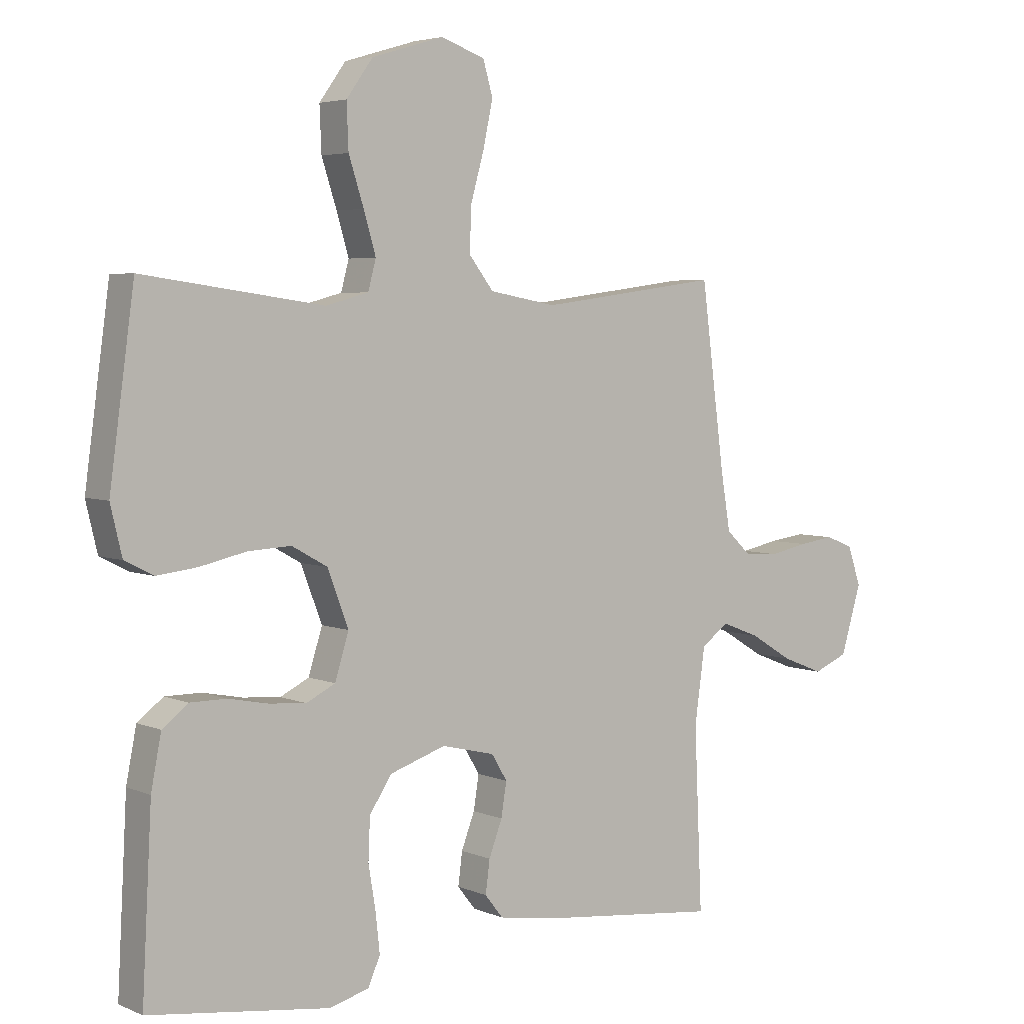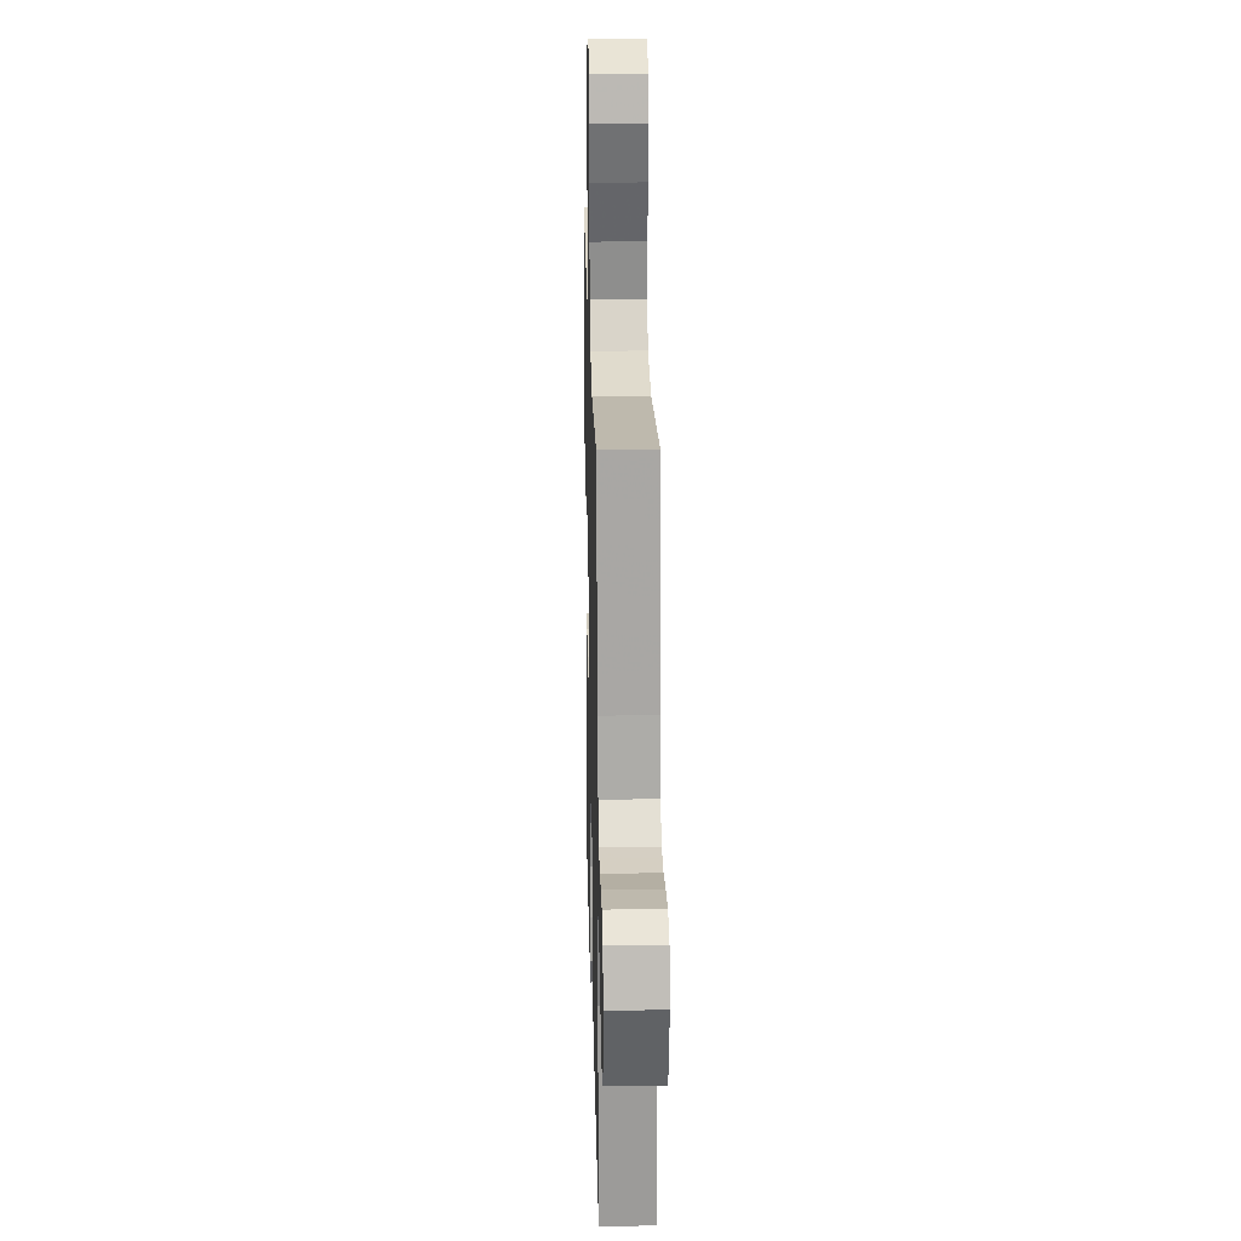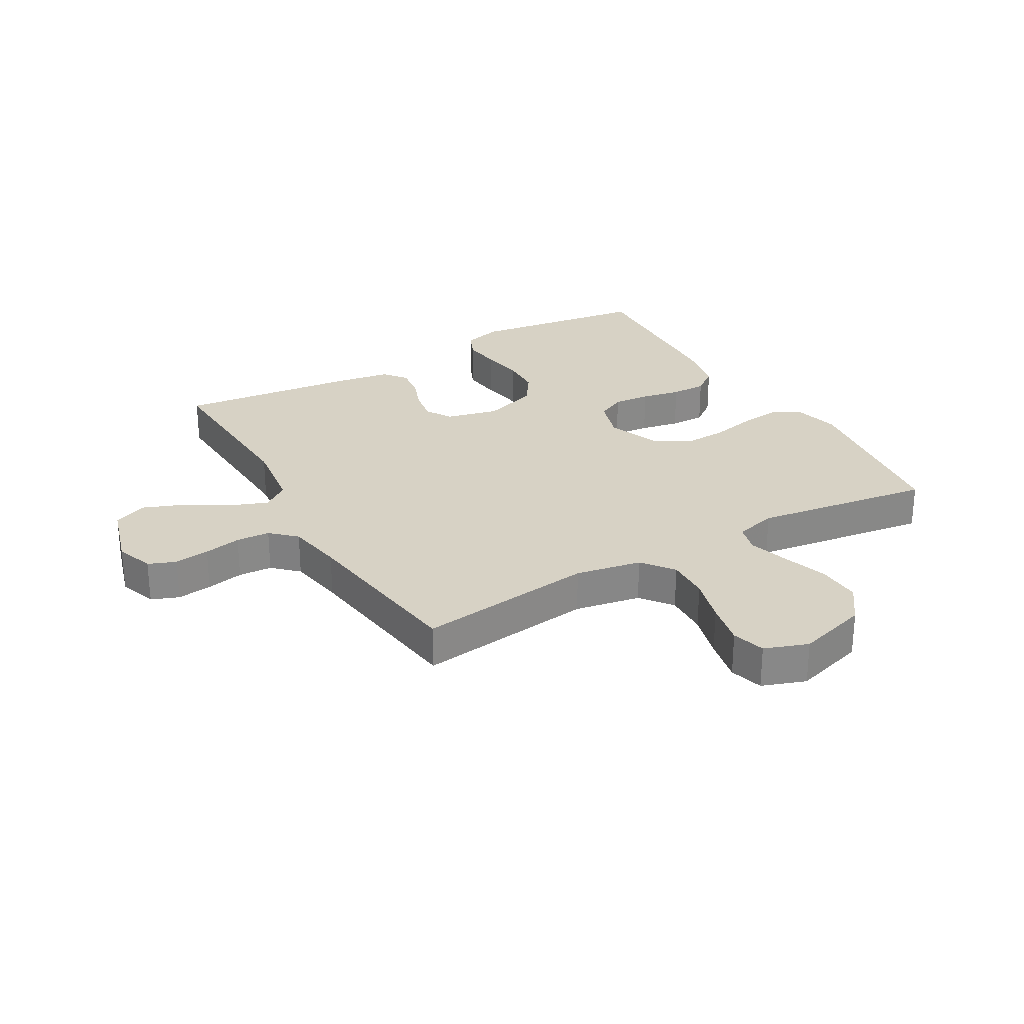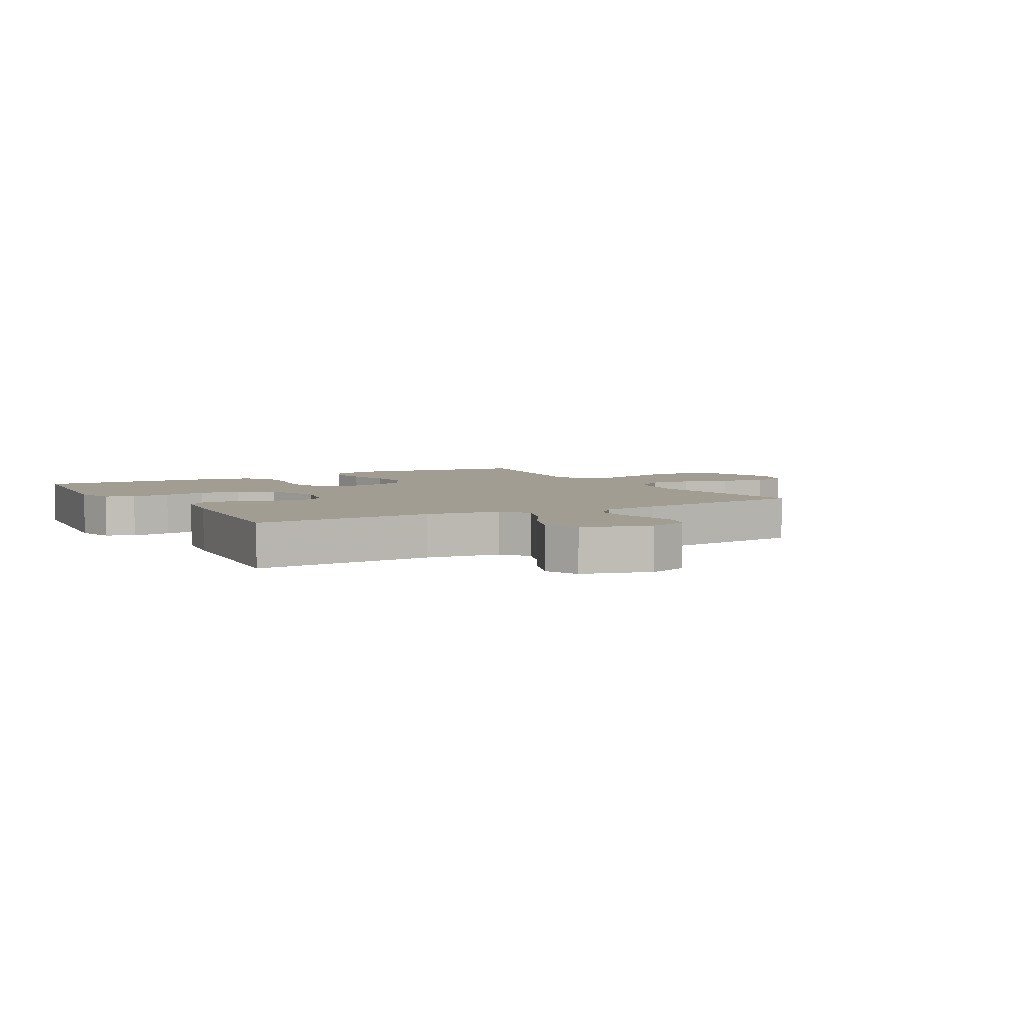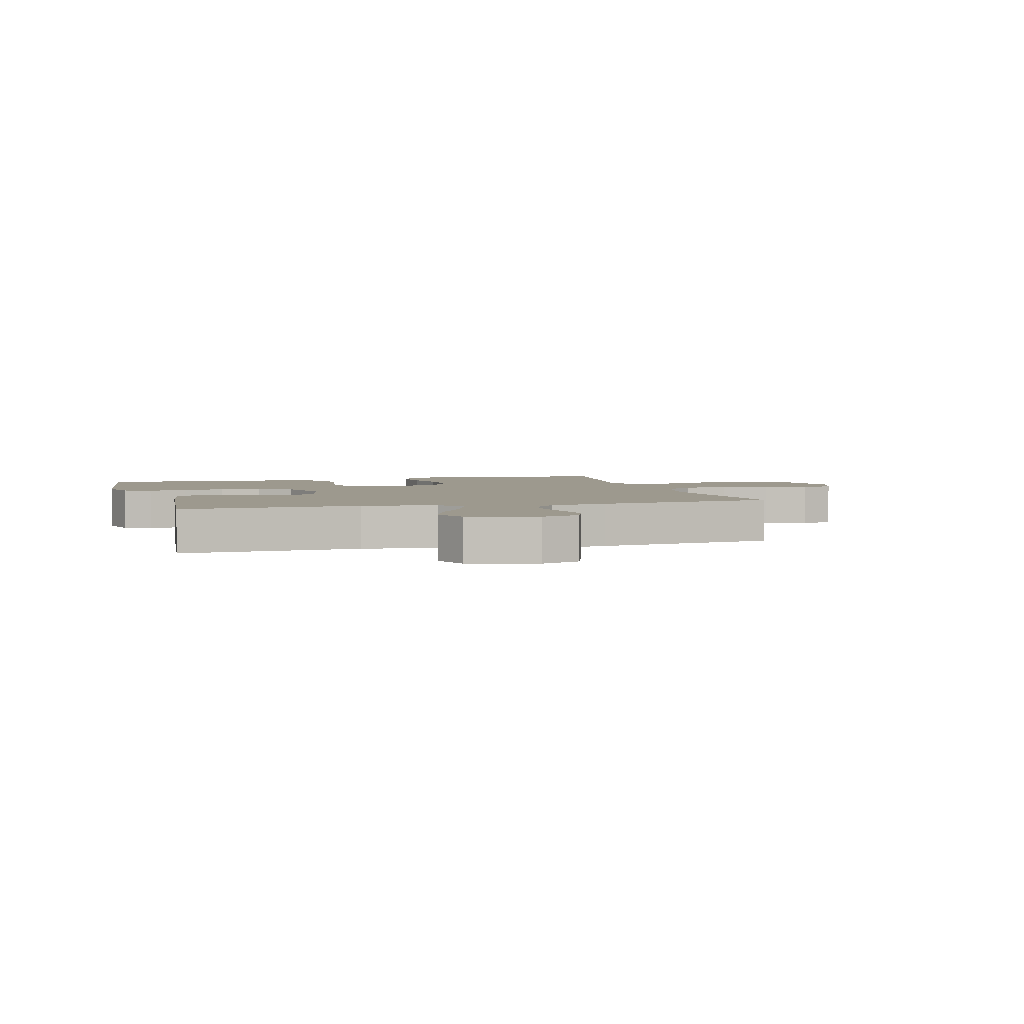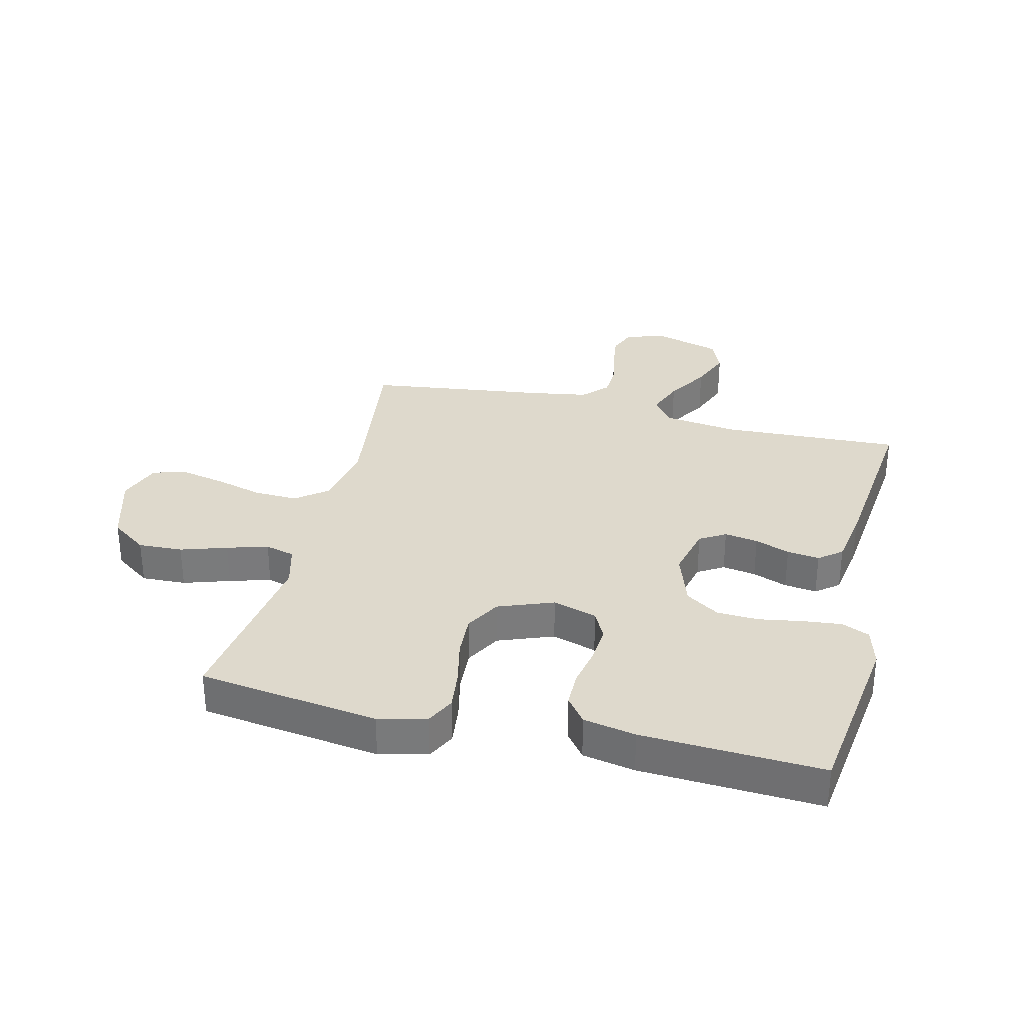
<metadata>
{"format":"obj","ext":"obj","renderer":"f3d","projection":"perspective","resolution":1024,"background":"white","views":[{"elev":4.4,"azim":143.1,"up":"+Z"},{"elev":22.9,"azim":-91.4,"up":"+Z"},{"elev":27.5,"azim":-29.9,"up":"+Y"},{"elev":4.7,"azim":-119.9,"up":"+Y"},{"elev":3.4,"azim":-105.9,"up":"+Y"},{"elev":32.0,"azim":103.7,"up":"+Y"}]}
</metadata>
<code>
v 0.5 0.07 -0.5
v 0.2 0.07 -0.54
v 0.134 0.07 -0.522
v 0.114 0.07 -0.476
v 0.121 0.07 -0.411
v 0.133 0.07 -0.339
v 0.13 0.07 -0.27
v 0.093 0.07 -0.214
v 0 0.07 -0.183
v -0.088 0.07 -0.204
v -0.114 0.07 -0.247
v -0.105 0.07 -0.303
v -0.083 0.07 -0.361
v -0.076 0.07 -0.415
v -0.106 0.07 -0.453
v -0.2 0.07 -0.468
v -0.5 0.07 -0.5
v -0.487 0.07 -0.2
v -0.504 0.07 -0.076
v -0.549 0.07 -0.043
v -0.612 0.07 -0.067
v -0.683 0.07 -0.11
v -0.752 0.07 -0.137
v -0.809 0.07 -0.113
v -0.843 0.07 0
v -0.821 0.07 0.065
v -0.775 0.07 0.083
v -0.716 0.07 0.075
v -0.653 0.07 0.062
v -0.596 0.07 0.065
v -0.555 0.07 0.104
v -0.539 0.07 0.2
v -0.5 0.07 0.5
v -0.2 0.07 0.46
v -0.089 0.07 0.48
v -0.048 0.07 0.533
v -0.051 0.07 0.606
v -0.073 0.07 0.685
v -0.089 0.07 0.76
v -0.073 0.07 0.816
v 0 0.07 0.842
v 0.12 0.07 0.806
v 0.164 0.07 0.745
v 0.161 0.07 0.671
v 0.136 0.07 0.594
v 0.116 0.07 0.526
v 0.129 0.07 0.477
v 0.2 0.07 0.458
v 0.5 0.07 0.5
v 0.541 0.07 0.2
v 0.522 0.07 0.12
v 0.474 0.07 0.096
v 0.407 0.07 0.104
v 0.331 0.07 0.121
v 0.259 0.07 0.125
v 0.2 0.07 0.092
v 0.165 0.07 0
v 0.188 0.07 -0.074
v 0.236 0.07 -0.098
v 0.298 0.07 -0.093
v 0.364 0.07 -0.08
v 0.424 0.07 -0.08
v 0.467 0.07 -0.113
v 0.484 0.07 -0.2
v 0.5 0 -0.5
v 0.2 0 -0.54
v 0.134 0 -0.522
v 0.114 0 -0.476
v 0.121 0 -0.411
v 0.133 0 -0.339
v 0.13 0 -0.27
v 0.093 0 -0.214
v 0 0 -0.183
v -0.088 0 -0.204
v -0.114 0 -0.247
v -0.105 0 -0.303
v -0.083 0 -0.361
v -0.076 0 -0.415
v -0.106 0 -0.453
v -0.2 0 -0.468
v -0.5 0 -0.5
v -0.487 0 -0.2
v -0.504 0 -0.076
v -0.549 0 -0.043
v -0.612 0 -0.067
v -0.683 0 -0.11
v -0.752 0 -0.137
v -0.809 0 -0.113
v -0.843 0 0
v -0.821 0 0.065
v -0.775 0 0.083
v -0.716 0 0.075
v -0.653 0 0.062
v -0.596 0 0.065
v -0.555 0 0.104
v -0.539 0 0.2
v -0.5 0 0.5
v -0.2 0 0.46
v -0.089 0 0.48
v -0.048 0 0.533
v -0.051 0 0.606
v -0.073 0 0.685
v -0.089 0 0.76
v -0.073 0 0.816
v 0 0 0.842
v 0.12 0 0.806
v 0.164 0 0.745
v 0.161 0 0.671
v 0.136 0 0.594
v 0.116 0 0.526
v 0.129 0 0.477
v 0.2 0 0.458
v 0.5 0 0.5
v 0.541 0 0.2
v 0.522 0 0.12
v 0.474 0 0.096
v 0.407 0 0.104
v 0.331 0 0.121
v 0.259 0 0.125
v 0.2 0 0.092
v 0.165 0 0
v 0.188 0 -0.074
v 0.236 0 -0.098
v 0.298 0 -0.093
v 0.364 0 -0.08
v 0.424 0 -0.08
v 0.467 0 -0.113
v 0.484 0 -0.2
f 60 61 62 63
f 59 60 63 64
f 51 52 53 54
f 51 54 55
f 48 49 50 51
f 47 48 51 55
f 42 43 44 45
f 42 45 46
f 41 42 46
f 40 41 46 47
f 37 38 39 40
f 32 33 34
f 31 32 34 35
f 30 31 35
f 26 27 28 29
f 24 25 26 29
f 24 29 30
f 21 22 23 24
f 20 21 24 30
f 19 20 30 35
f 15 16 17 18
f 12 13 14 15
f 11 12 15 18
f 10 11 18 19
f 3 4 5 6
f 1 2 3 6
f 59 64 1 6
f 58 59 6 7
f 57 58 7 8
f 40 47 55 56
f 37 40 56 57
f 36 37 57 8
f 9 10 19 35
f 8 9 35 36
f 127 126 125 124
f 128 127 124 123
f 118 117 116 115
f 119 118 115
f 115 114 113 112
f 119 115 112 111
f 109 108 107 106
f 110 109 106
f 110 106 105
f 111 110 105 104
f 104 103 102 101
f 98 97 96
f 99 98 96 95
f 99 95 94
f 93 92 91 90
f 93 90 89 88
f 94 93 88
f 88 87 86 85
f 94 88 85 84
f 99 94 84 83
f 82 81 80 79
f 79 78 77 76
f 82 79 76 75
f 83 82 75 74
f 70 69 68 67
f 70 67 66 65
f 70 65 128 123
f 71 70 123 122
f 72 71 122 121
f 120 119 111 104
f 121 120 104 101
f 72 121 101 100
f 99 83 74 73
f 100 99 73 72
f 1 65 66 2
f 2 66 67 3
f 3 67 68 4
f 4 68 69 5
f 5 69 70 6
f 6 70 71 7
f 7 71 72 8
f 8 72 73 9
f 9 73 74 10
f 10 74 75 11
f 11 75 76 12
f 12 76 77 13
f 13 77 78 14
f 14 78 79 15
f 15 79 80 16
f 16 80 81 17
f 17 81 82 18
f 18 82 83 19
f 19 83 84 20
f 20 84 85 21
f 21 85 86 22
f 22 86 87 23
f 23 87 88 24
f 24 88 89 25
f 25 89 90 26
f 26 90 91 27
f 27 91 92 28
f 28 92 93 29
f 29 93 94 30
f 30 94 95 31
f 31 95 96 32
f 32 96 97 33
f 33 97 98 34
f 34 98 99 35
f 35 99 100 36
f 36 100 101 37
f 37 101 102 38
f 38 102 103 39
f 39 103 104 40
f 40 104 105 41
f 41 105 106 42
f 42 106 107 43
f 43 107 108 44
f 44 108 109 45
f 45 109 110 46
f 46 110 111 47
f 47 111 112 48
f 48 112 113 49
f 49 113 114 50
f 50 114 115 51
f 51 115 116 52
f 52 116 117 53
f 53 117 118 54
f 54 118 119 55
f 55 119 120 56
f 56 120 121 57
f 57 121 122 58
f 58 122 123 59
f 59 123 124 60
f 60 124 125 61
f 61 125 126 62
f 62 126 127 63
f 63 127 128 64
f 64 128 65 1

</code>
